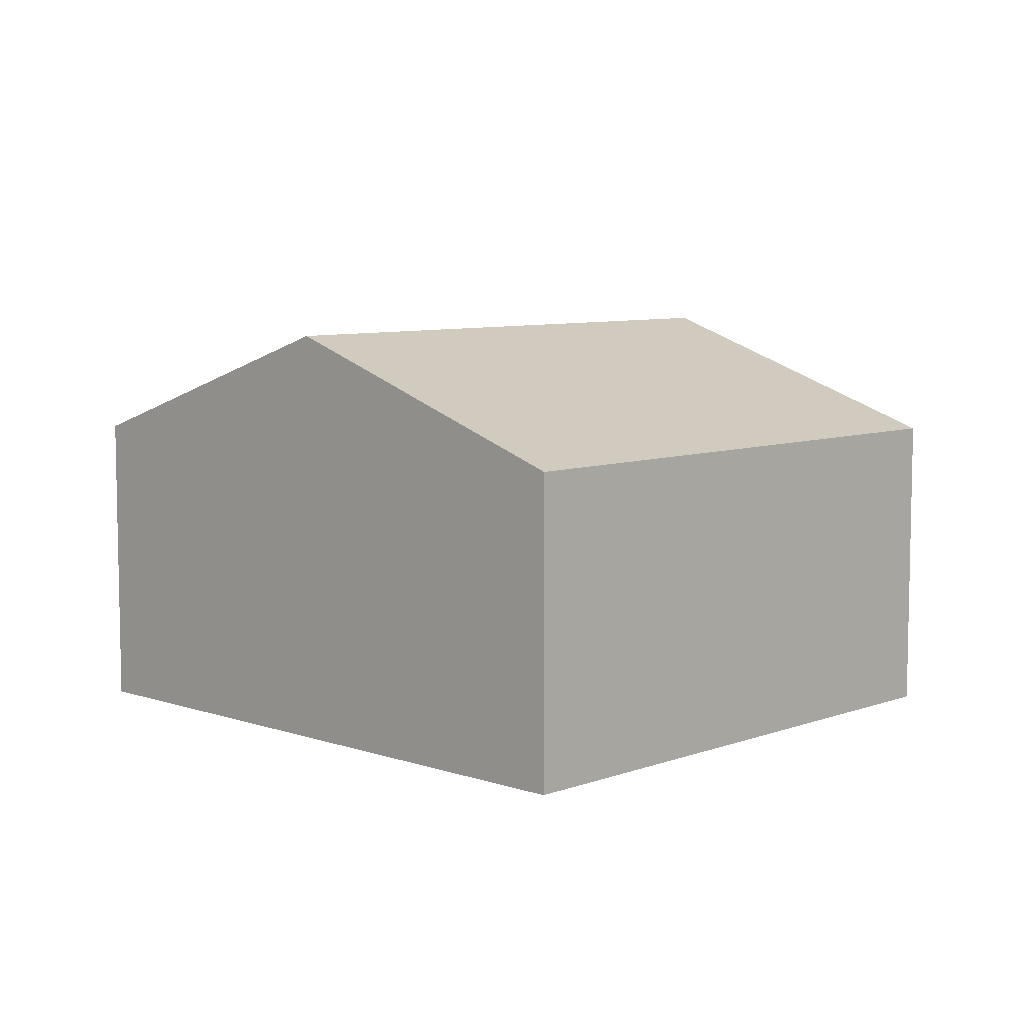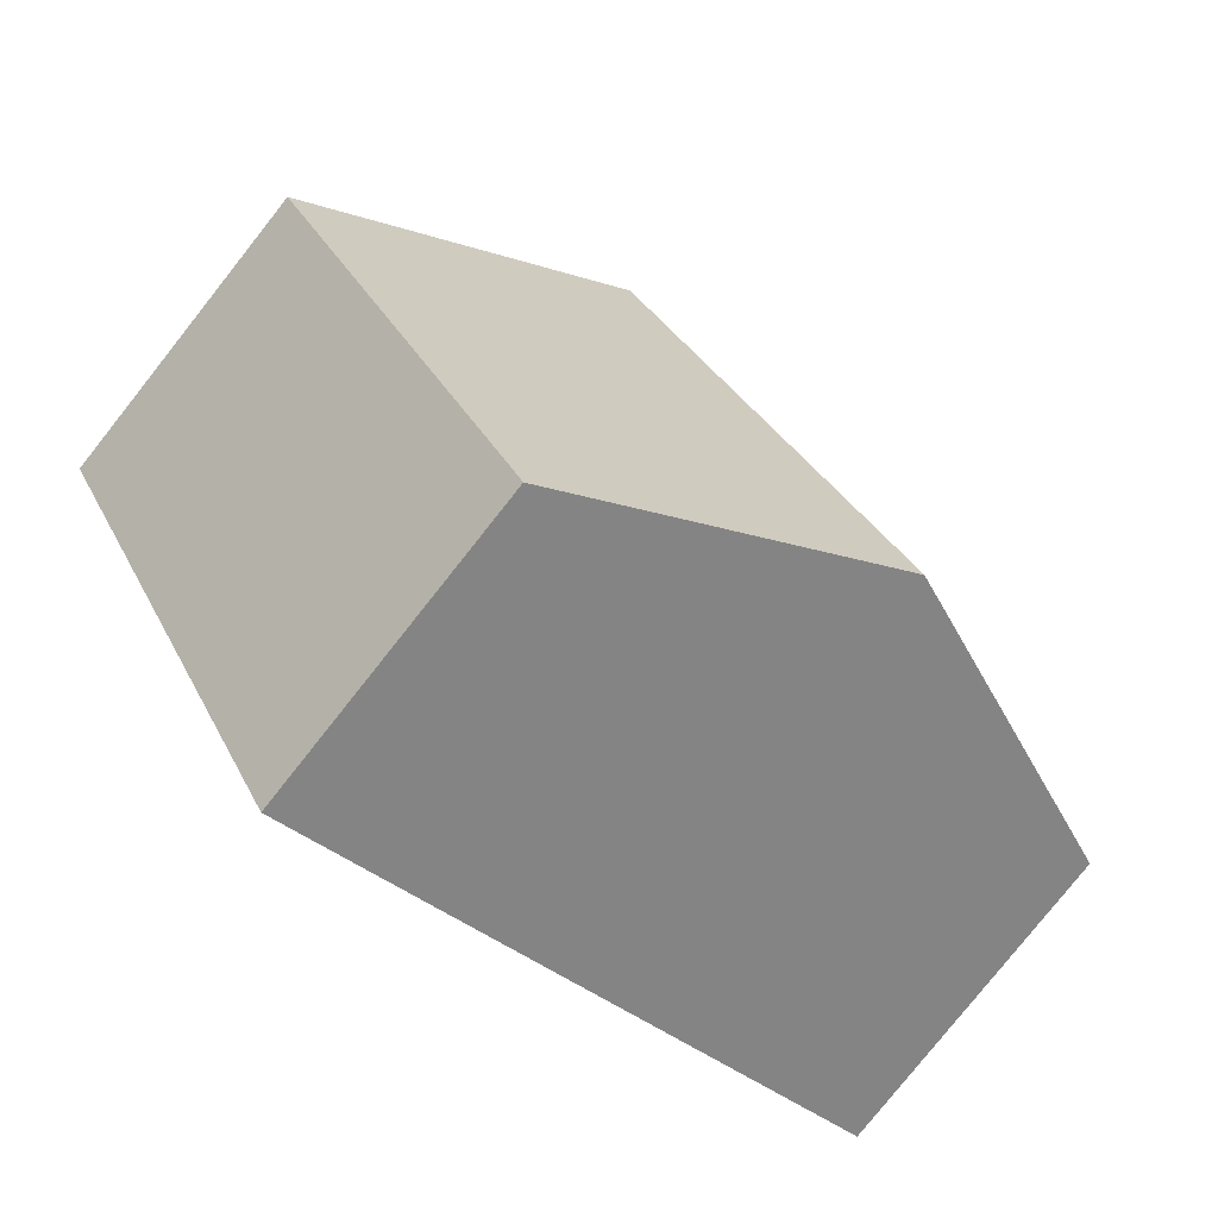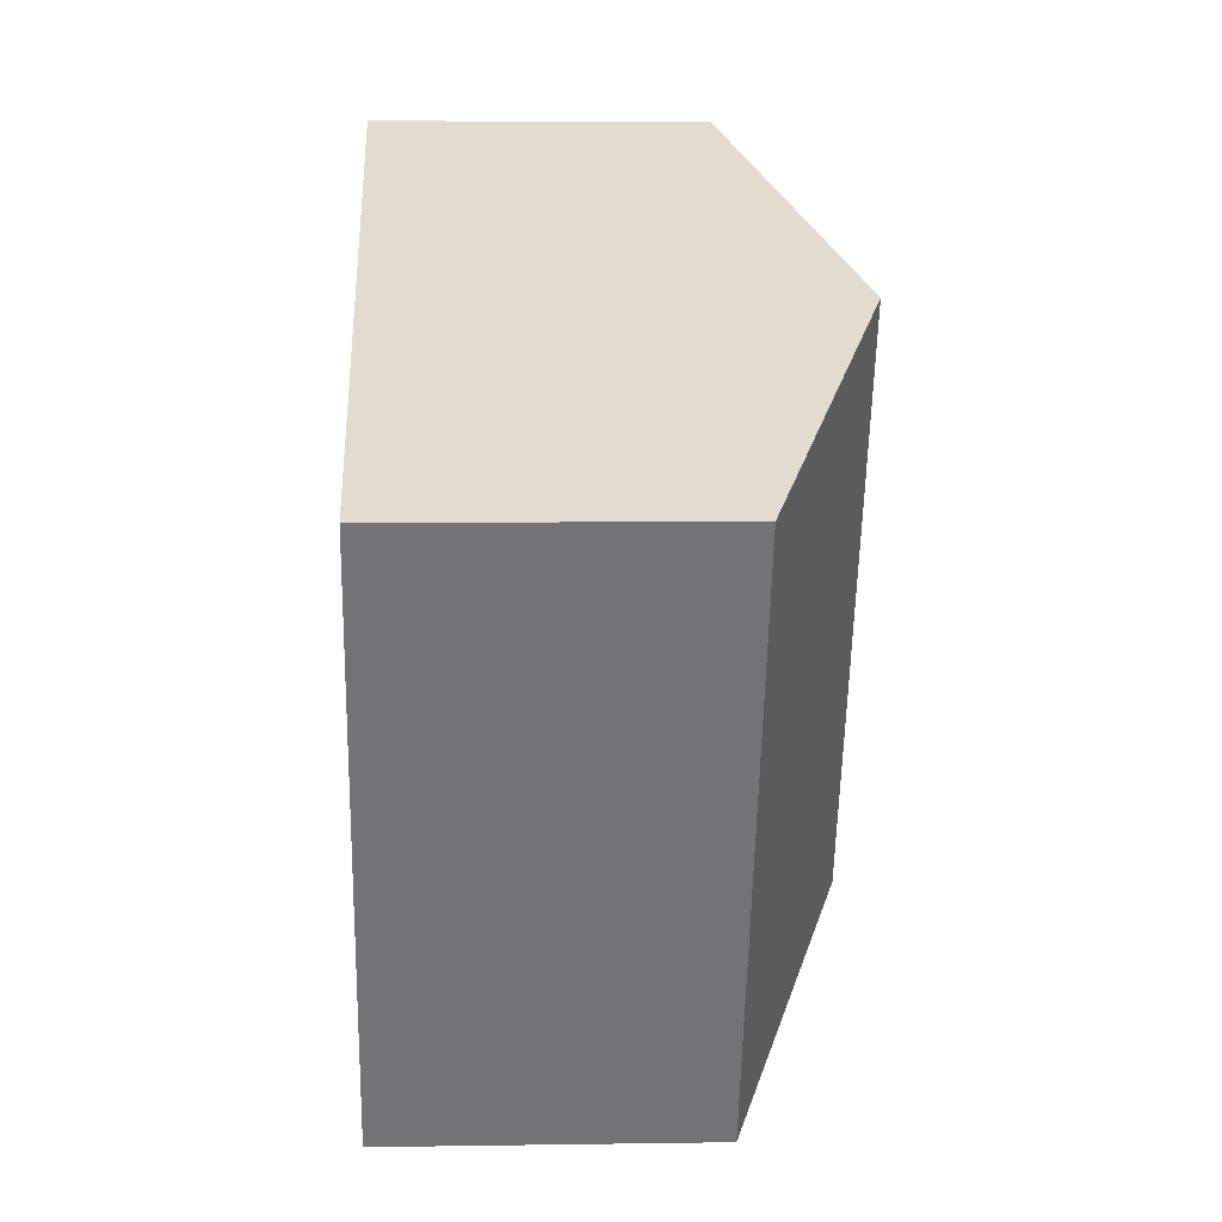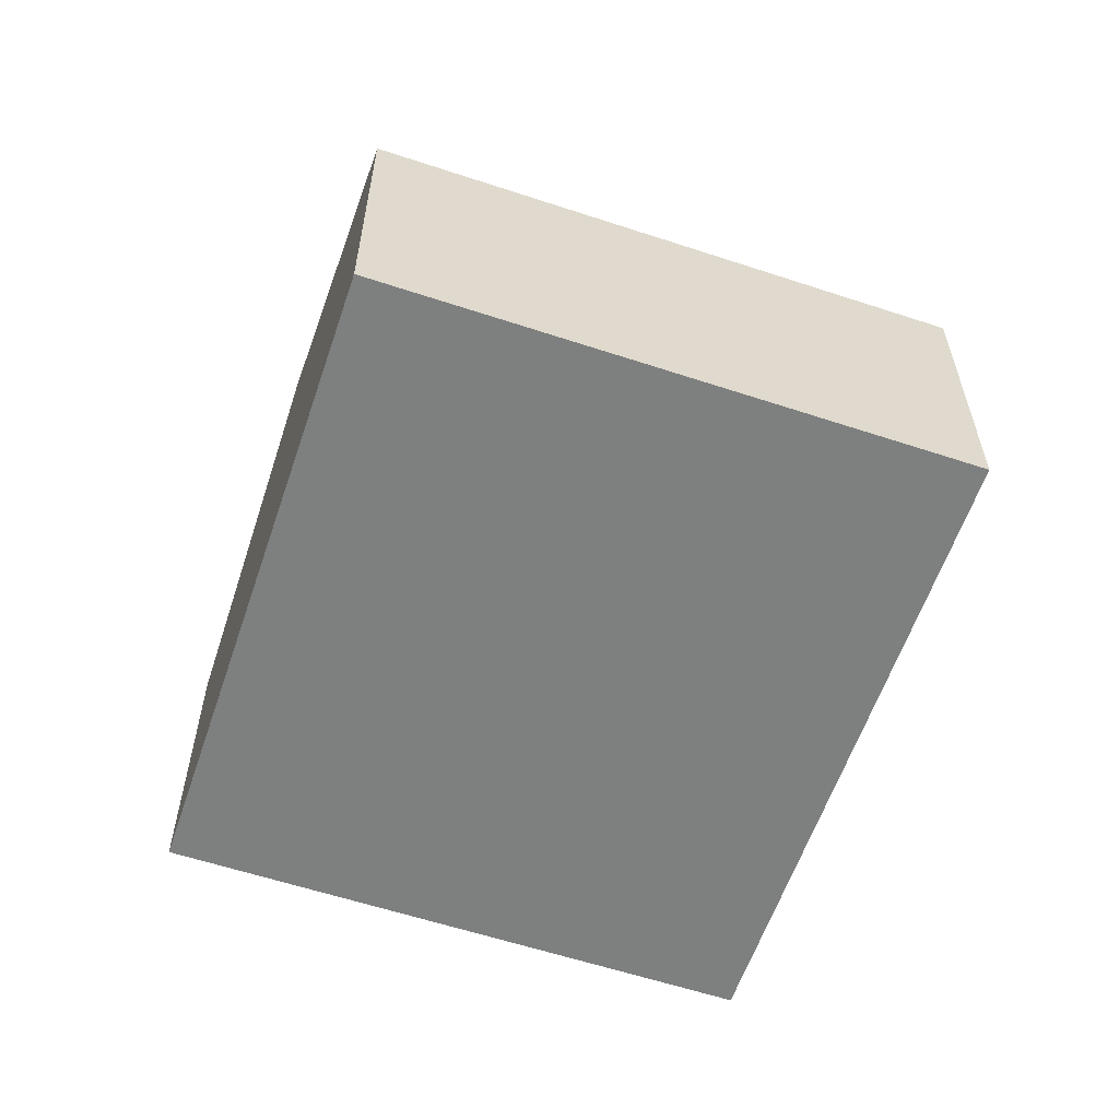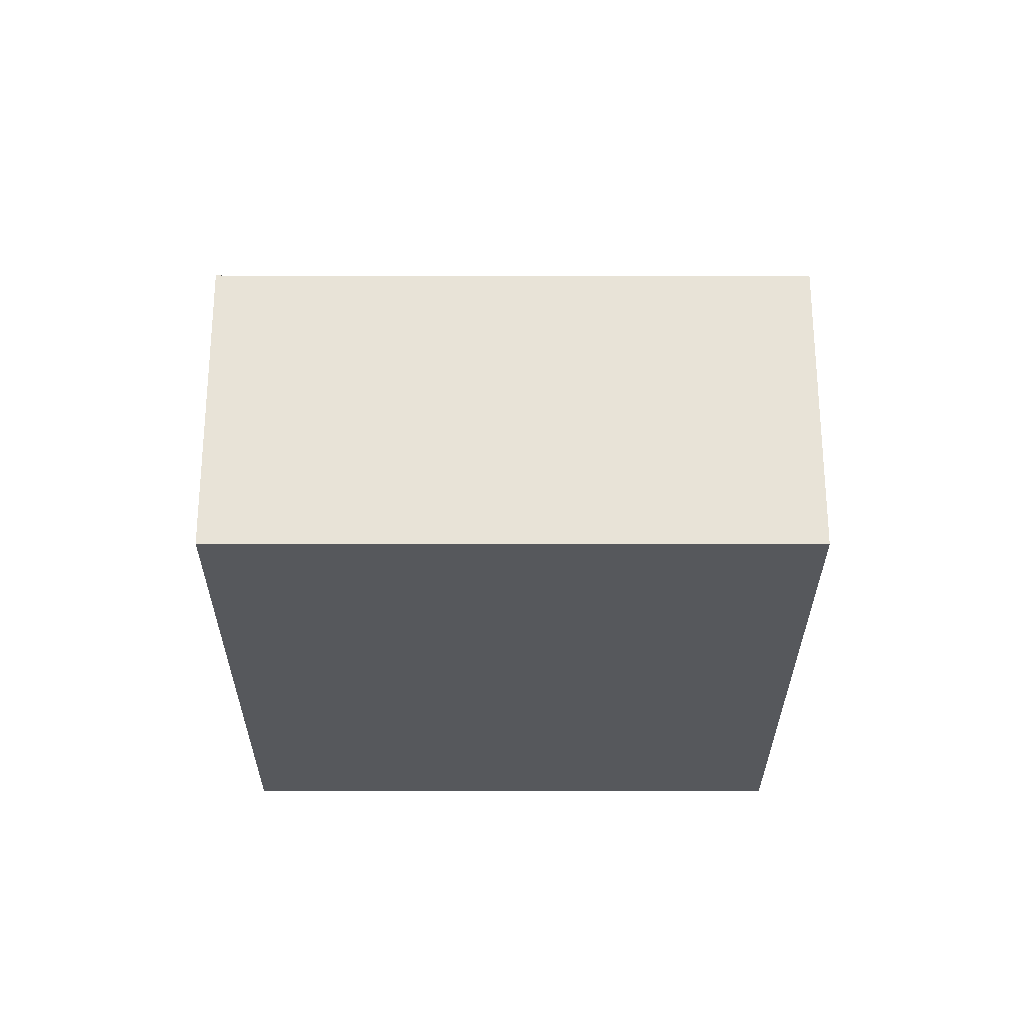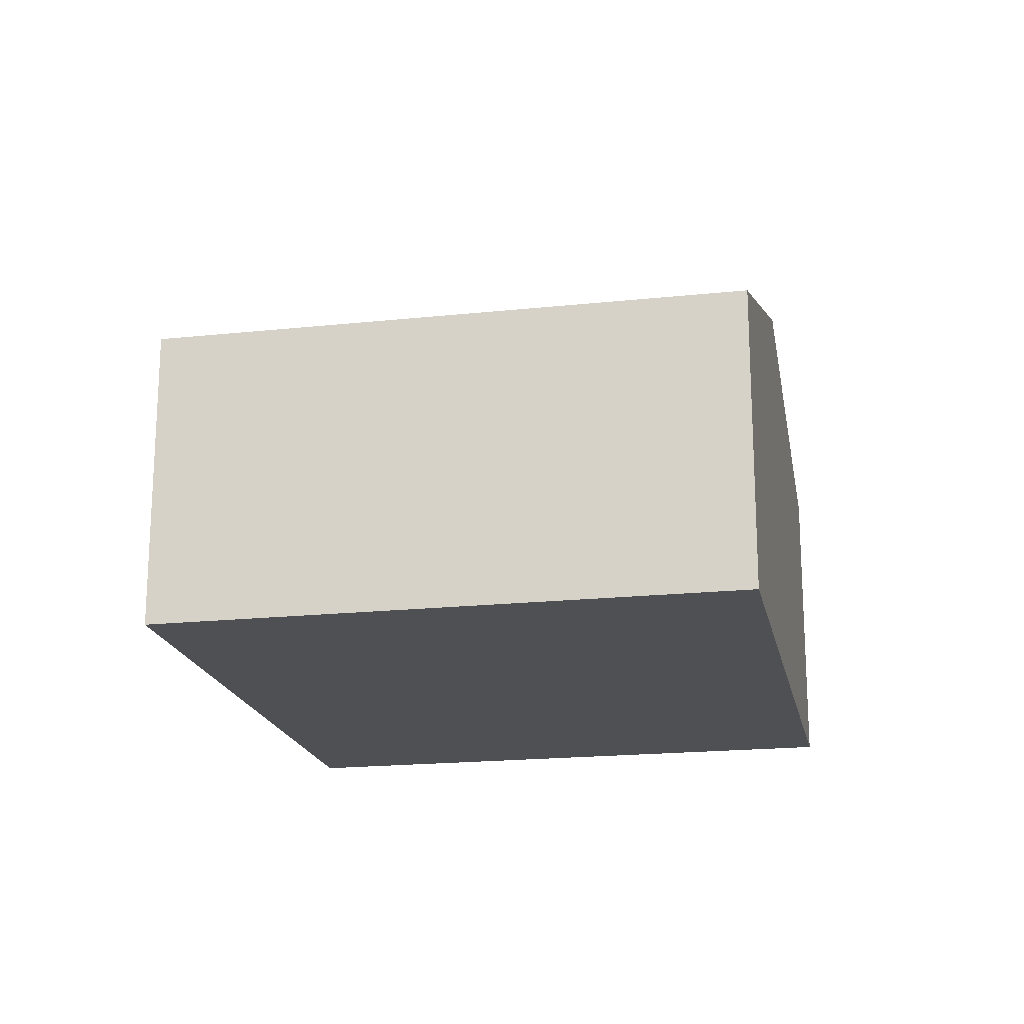
<metadata>
{"format":"obj","ext":"obj","renderer":"f3d","projection":"perspective","resolution":1024,"background":"white","views":[{"elev":7.5,"azim":-108.2,"up":"+Y"},{"elev":-79.3,"azim":141.6,"up":"+Z"},{"elev":6.4,"azim":87.4,"up":"+Z"},{"elev":-59.6,"azim":99.1,"up":"+Y"},{"elev":-27.8,"azim":-62.3,"up":"+Y"},{"elev":-19.1,"azim":-50.8,"up":"+Y"}]}
</metadata>
<code>
v  5.924 3.082 -3.127
v  5.801 4.225 3.815
v  8.763 3.082 2.252
v  2.962 4.225 -1.564
v  0 3.082 1.887e-16
v  2.839 3.082 5.379
v  2.839 -3.294e-16 5.379
v  5.801 -2.336e-16 3.815
v  8.763 -1.379e-16 2.252
v  5.924 1.915e-16 -3.127
v  2.962 9.577e-17 -1.564
v  0 0 0
g defaultobject
f 1 2 3
f 2 1 4
f 5 2 4
f 2 5 6
f 7 2 6
f 2 7 3
f 3 7 8
f 3 8 9
f 9 1 3
f 1 9 10
f 10 4 1
f 4 10 5
f 5 10 11
f 5 11 12
f 12 6 5
f 6 12 7
f 8 10 9
f 10 8 7
f 10 7 12
f 10 12 11

</code>
